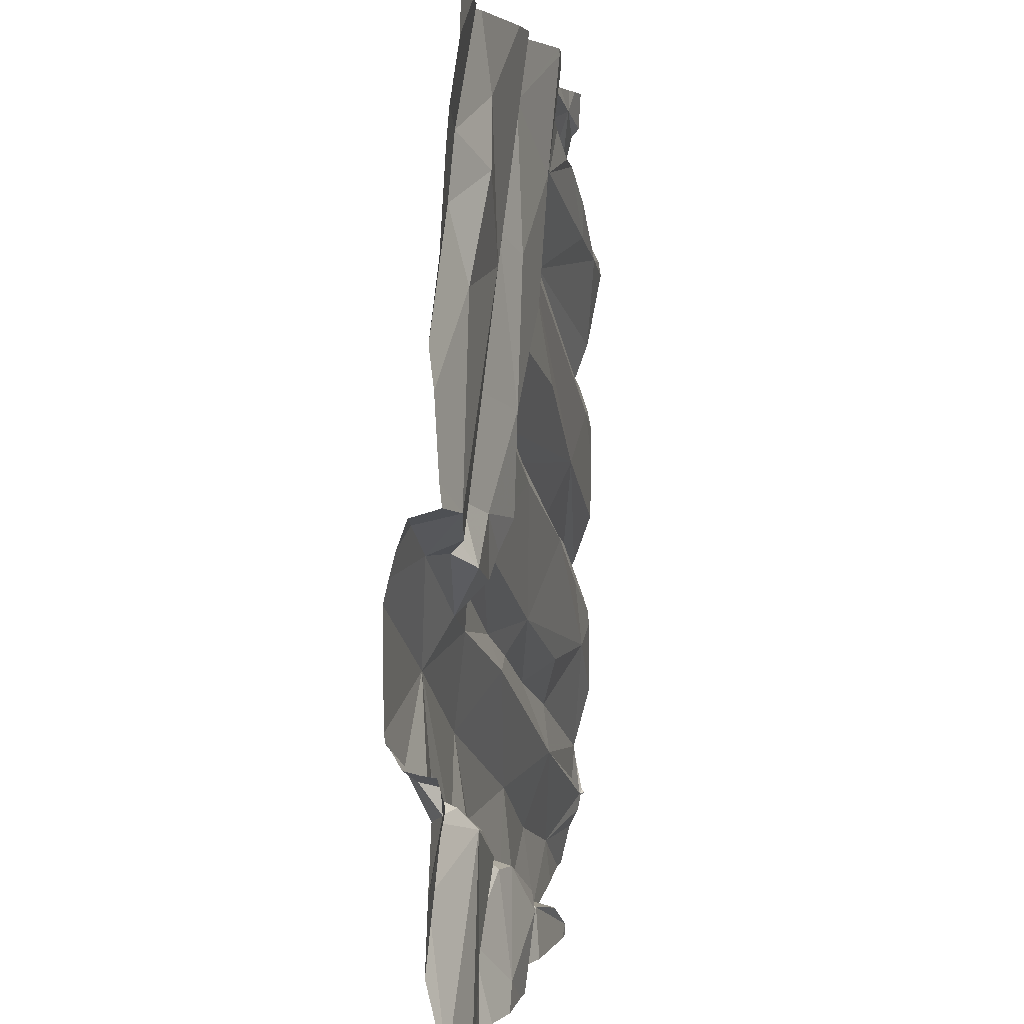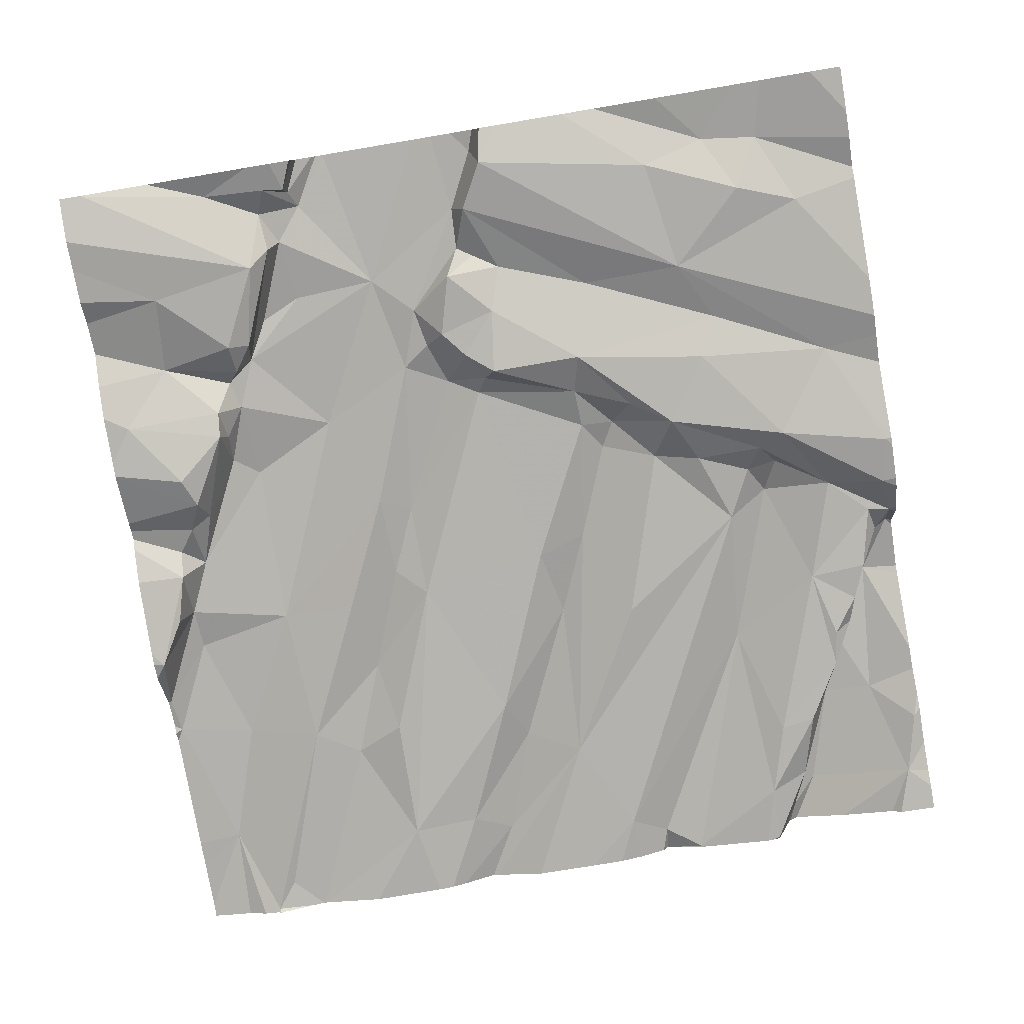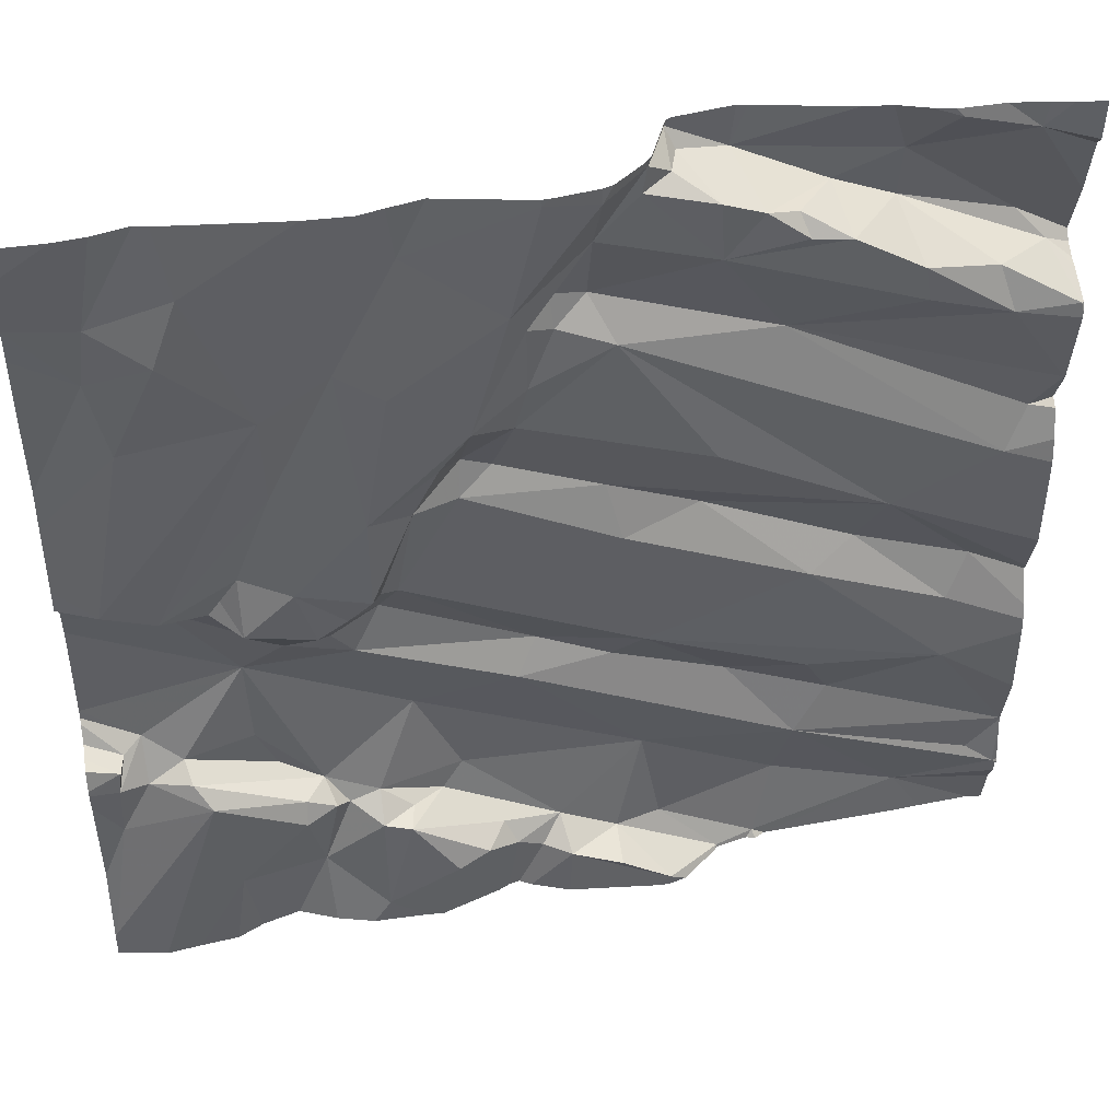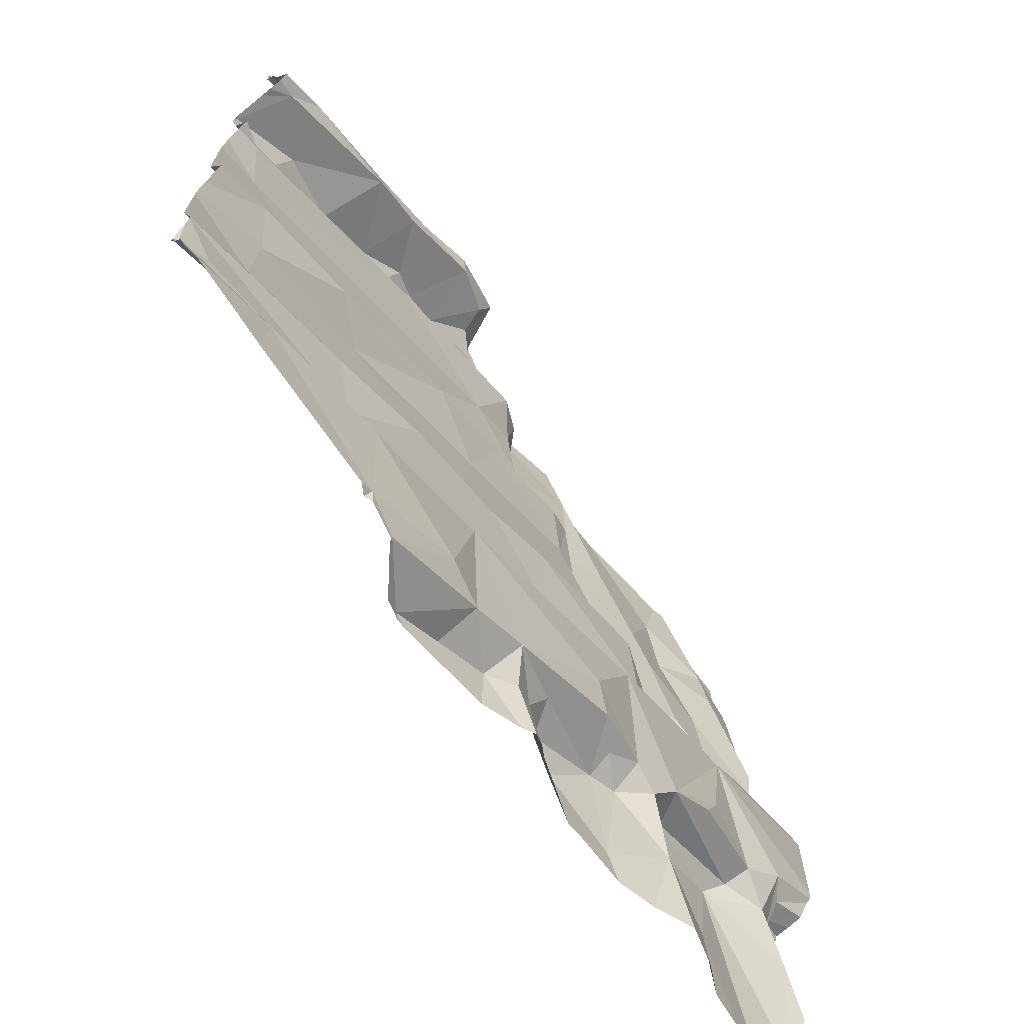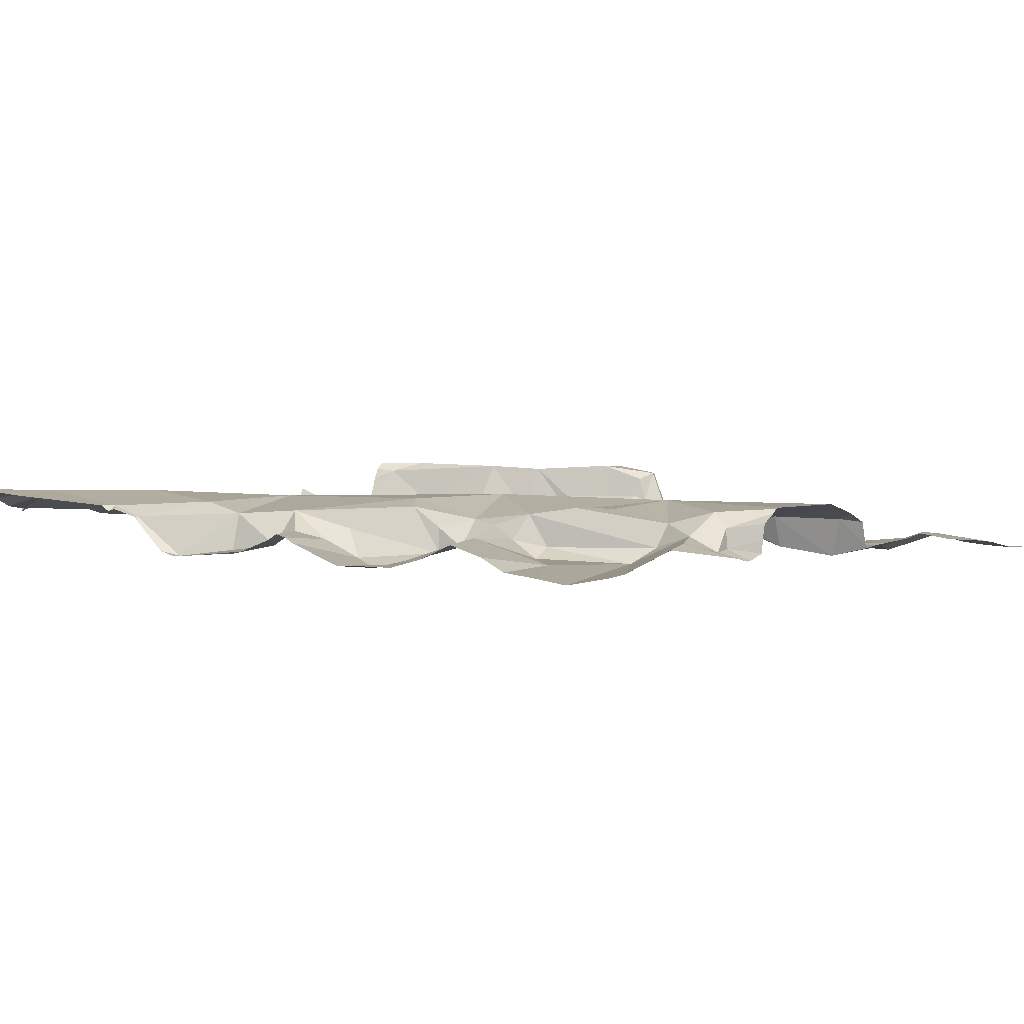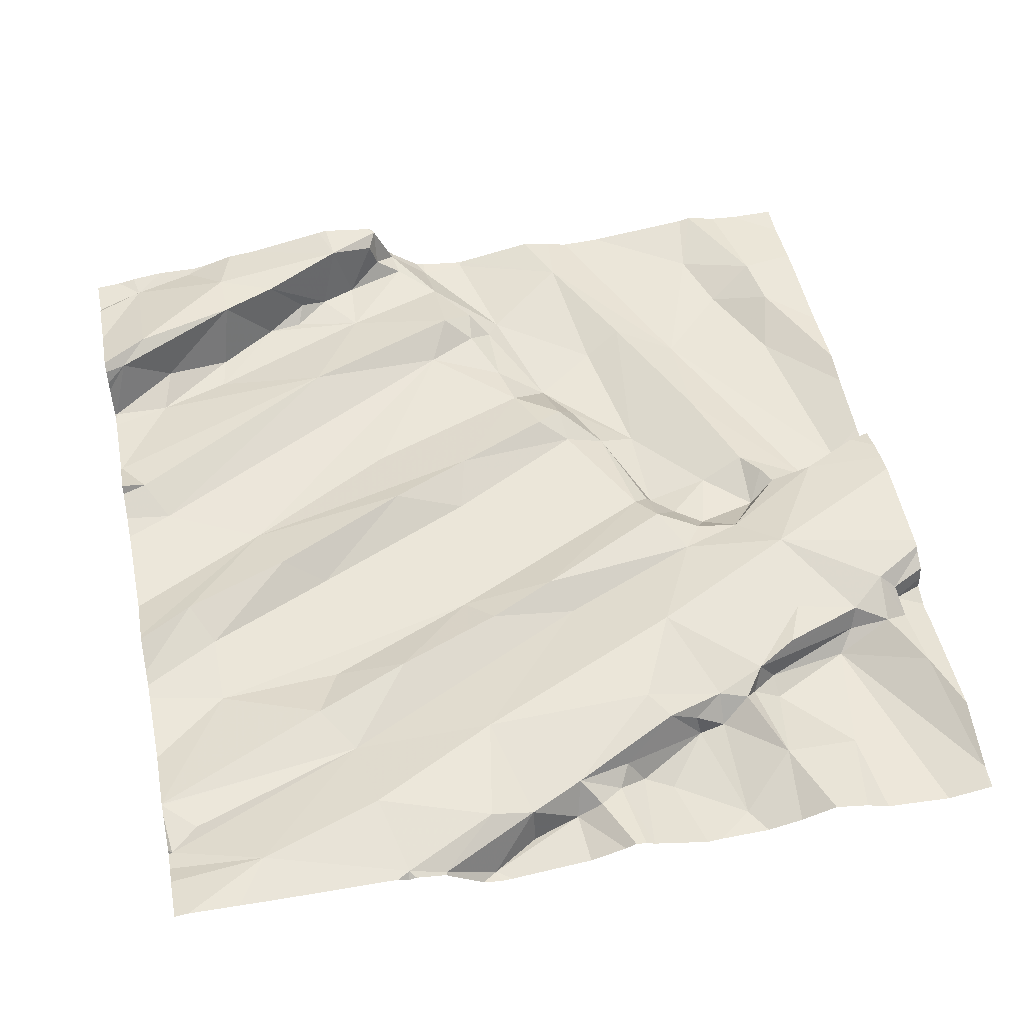
<metadata>
{"format":"obj","ext":"obj","renderer":"f3d","projection":"perspective","resolution":1024,"background":"white","views":[{"elev":4.3,"azim":101.0,"up":"+Y"},{"elev":-79.8,"azim":99.5,"up":"+Z"},{"elev":45.3,"azim":171.1,"up":"+Y"},{"elev":-71.0,"azim":-52.2,"up":"+Y"},{"elev":2.2,"azim":37.1,"up":"+Z"},{"elev":54.7,"azim":-11.8,"up":"+Z"}]}
</metadata>
<code>
v -83.17 292.5 501.1
v -82.62 294.4 501.1
v -83.09 292.5 501.1
v -83.54 294.4 501.1
v -83.24 292.6 501.1
v -83.15 292.7 501.1
v -82.68 294.4 501.1
v -83.2 292.5 501.1
v -82.51 292.5 501.1
v -83.62 294.4 501.2
v -83.11 294.4 501.1
v -83.09 292.7 501.2
v -83.52 294.4 501.1
v -82.75 292.9 501.1
v -83.02 294.4 501.1
v -83.6 294.4 501.2
v -82.79 292.6 501.1
v -83.02 292.8 501.2
v -82.51 294.3 501.1
v -82.51 293 501.2
v -84.41 292.6 501.2
v -83.3 292.6 501.1
v -82.51 293.3 501.2
v -83.42 292.6 501.2
v -83.48 292.6 501.2
v -83.47 292.6 501.2
v -82.96 292.6 501.2
v -83.59 292.6 501.2
v -83.37 292.6 501.2
v -83.69 292.5 501.1
v -83.16 294.4 501.1
v -83.23 294.4 501.1
v -83.81 292.5 501.2
v -82.93 292.8 501.1
v -83.59 292.5 501.1
v -83.34 292.7 501.2
v -83.16 292.7 501.2
v -83.09 292.8 501.2
v -83.22 292.7 501.2
v -82.51 293.4 501.2
v -82.51 293.1 501.2
v -82.78 294.4 501.1
v -84.05 294.4 501.3
v -83.05 292.5 501.1
v -82.56 292.8 501.2
v -82.61 292.5 501.1
v -83 292.8 501.2
v -83.93 292.6 501.3
v -84.21 292.6 501.3
v -83.96 292.8 501.2
v -84.34 292.7 501.2
v -83.89 292.5 501.2
v -83.68 292.6 501.3
v -83.64 292.8 501.3
v -83.27 292.8 501.3
v -82.51 293.4 501.2
v -82.51 293.1 501.2
v -83.09 293.6 501.1
v -83.23 293.7 501.1
v -82.76 292.5 501.1
v -82.59 293.5 501.1
v -82.69 293.4 501.1
v -82.92 293.9 501.1
v -82.57 292.9 501.2
v -83.2 292.5 501.1
v -82.95 293.4 501.2
v -83.09 293.4 501.1
v -83.18 293.6 501.2
v -82.81 293.4 501.2
v -82.79 293.4 501.2
v -82.85 293.4 501.1
v -84.25 293 501.2
v -83.97 293 501.2
v -84.03 292.9 501.2
v -82.92 293.7 501.2
v -82.94 292.8 501.2
v -82.71 292.9 501.2
v -83.76 293.7 501.2
v -83.38 293.8 501.2
v -83.55 293.6 501.2
v -82.92 293.3 501.2
v -82.98 292.8 501.2
v -82.89 292.9 501.2
v -82.7 293 501.2
v -83.15 293.4 501.2
v -83.42 293.2 501.3
v -83.63 293.2 501.2
v -82.69 293.4 501.2
v -82.68 292.5 501.1
v -83.66 292.5 501.1
v -82.85 293.5 501.2
v -83.27 293.6 501.2
v -84.1 293.5 501.2
v -83.74 293.5 501.2
v -83.28 293.7 501.2
v -82.99 293.3 501.2
v -83.05 293.4 501.2
v -83.01 293.3 501.2
v -83.58 293.5 501.2
v -83.11 293.3 501.2
v -83.11 293.4 501.2
v -82.51 293.5 501.1
v -82.51 293.1 501.2
v -84.31 293.6 501.2
v -84.28 294 501.2
v -84.41 293.8 501.2
v -84.24 293.2 501.2
v -82.51 293.1 501.2
v -83.95 293.3 501.2
v -82.51 293 501.1
v -84.05 293.4 501.2
v -84.29 293.3 501.2
v -82.51 293.5 501.2
v -83.88 293.9 501.2
v -83.56 294 501.2
v -84.36 293.7 501.2
v -82.51 293.5 501.1
v -82.51 293 501.1
v -82.51 293.5 501.2
v -82.62 293 501.2
v -82.58 293 501.2
v -82.58 293 501.2
v -83.33 292.5 501.2
v -82.63 292.9 501.2
v -82.51 293 501.2
v -83.29 293.8 501.1
v -82.56 293.5 501.2
v -83.34 293.7 501.2
v -82.84 293.2 501.3
v -82.52 292.5 501.1
v -83.57 293.1 501.2
v -83.17 293 501.3
v -83.48 292.5 501.1
v -83.06 293.2 501.2
v -83.38 293.1 501.2
v -82.85 293 501.2
v -83.81 293 501.3
v -83.64 293 501.2
v -82.75 294.1 501.1
v -82.8 294.2 501.1
v -82.64 294.1 501.1
v -83.05 294 501.2
v -83.14 293.9 501.1
v -83.36 294.1 501.1
v -83.17 294.2 501.1
v -83.39 294 501.1
v -83.51 294.2 501.2
v -83.52 294.3 501.1
v -83.42 294.4 501.1
v -83.73 292.5 501.1
v -83.81 292.5 501.2
v -83.8 292.5 501.2
v -82.62 294 501.2
v -82.66 293.9 501.1
v -83.45 294 501.2
v -83.4 293.9 501.2
v -84.12 294 501.2
v -84.11 294.1 501.2
v -83.97 294.2 501.2
v -82.51 292.7 501.2
v -82.51 292.5 501.1
v -83.75 294.1 501.2
v -83.51 294.1 501.2
v -83.6 294.3 501.2
v -83.96 294.2 501.3
v -83.88 294.2 501.2
v -83.9 294.2 501.2
v -83.44 294.1 501.2
v -83.82 294.2 501.2
v -84.41 294 501.2
v -84.26 294 501.2
v -82.51 293 501.2
v -84.37 294 501.3
v -84.08 294.1 501.3
v -83.61 294.3 501.2
v -83.74 294.3 501.2
v -83.65 294.3 501.2
v -83.65 294.4 501.3
v -84.31 294.1 501.3
v -82.51 294.4 501.1
v -84.31 294.3 501.2
v -82.51 292.5 501.1
v -82.51 292.9 501.1
v -84.09 294.3 501.3
v -83.77 294.3 501.3
v -84.17 294.3 501.2
v -82.51 292.5 501.1
v -83.67 294.3 501.3
v -84.42 292.7 501.2
v -84.42 292.6 501.2
v -84.42 292.6 501.2
v -84.42 292.6 501.2
v -84.42 292.6 501.2
v -84.42 292.8 501.2
v -84.42 292.8 501.2
v -84.42 292.8 501.2
v -84.42 292.6 501.2
v -83.43 294.4 501.1
v -82.75 294.4 501.1
v -84.42 292.6 501.2
v -83.41 294.4 501.1
v -84.42 293.5 501.2
v -84.42 293.5 501.2
v -84.42 293.1 501.2
v -84.42 293.1 501.2
v -84.42 293.1 501.2
v -84.42 293.3 501.2
v -84.42 293.2 501.2
v -84.42 293.6 501.2
v -84.42 293.7 501.2
v -84.42 293.7 501.2
v -84.42 293.8 501.2
v -84.42 292.9 501.2
v -84.42 293.8 501.2
v -84.42 293.7 501.2
v -84.42 293.2 501.2
v -84.42 292.8 501.2
v -84.42 293.9 501.2
v -84.42 293.9 501.2
v -84.42 294 501.2
v -84.42 293.8 501.2
v -84.42 294 501.2
v -84.42 294.1 501.3
v -84.42 294 501.3
v -84.42 294.3 501.2
v -84.42 294.3 501.2
v -84.42 294 501.3
v -84.42 294 501.3
v -82.51 294.2 501.1
v -82.51 294.1 501.1
v -82.51 293.9 501.1
v -82.51 293.8 501.2
v -82.51 293.7 501.2
v -83.4 292.5 501.2
v -83.37 292.5 501.2
v -83.35 292.5 501.2
v -83.69 292.5 501.1
v -82.97 292.5 501.2
v -82.9 292.5 501.2
v -82.82 292.5 501.2
v -83.92 292.5 501.2
v -83.9 292.5 501.2
v -83.88 292.5 501.2
v -84.27 292.5 501.3
v -84.21 292.5 501.3
v -84.39 292.5 501.3
v -84.42 292.5 501.3
v -82.51 292.5 501.1
v -82.51 292.5 501.1
v -84.11 294.4 501.2
v -83.66 294.4 501.3
v -83.67 294.4 501.3
v -83.78 294.4 501.3
v -84.24 294.4 501.2
v -84.15 294.4 501.2
v -83.99 294.4 501.3
v -83.8 294.4 501.3
v -84.32 294.4 501.2
v -84.36 294.4 501.2
v -84.42 294.4 501.2
f 3 5 8
f 240 17 239
f 6 5 3
f 12 6 3
f 9 14 46
f 255 186 250
f 46 17 89
f 254 181 186
f 244 49 246
f 25 24 26
f 26 28 25
f 25 30 90
f 30 33 152
f 24 25 234
f 17 34 27
f 30 35 28
f 18 12 27
f 22 6 36
f 37 12 38
f 22 5 6
f 6 37 39
f 29 24 235
f 33 30 28
f 243 52 242
f 253 185 252
f 26 24 29
f 35 25 28
f 35 30 25
f 27 3 44
f 27 12 3
f 8 22 65
f 252 178 251
f 123 29 236
f 251 178 10
f 17 27 239
f 45 14 9
f 250 186 43
f 45 9 182
f 27 34 47
f 12 18 38
f 36 29 22
f 6 12 37
f 43 184 185
f 49 48 50
f 26 36 39
f 189 51 194
f 48 49 52
f 53 28 54
f 53 52 33
f 151 52 243
f 39 55 26
f 39 36 6
f 26 29 36
f 195 74 196
f 194 50 195
f 50 21 49
f 49 21 192
f 51 21 50
f 16 175 4
f 241 49 245
f 242 52 241
f 241 52 49
f 48 52 53
f 53 54 48
f 28 53 33
f 26 54 28
f 126 59 58
f 62 61 63
f 34 17 14
f 67 66 58
f 70 69 71
f 74 73 72
f 14 77 76
f 80 79 78
f 47 34 76
f 47 18 27
f 70 71 81
f 39 37 38
f 83 82 84
f 86 85 87
f 82 18 47
f 62 70 88
f 75 91 62
f 63 75 62
f 68 92 85
f 78 93 80
f 62 91 70
f 94 80 93
f 71 96 81
f 96 97 98
f 85 99 87
f 97 100 98
f 98 81 96
f 97 67 101
f 85 101 68
f 80 99 92
f 10 175 16
f 204 107 205
f 72 73 87
f 109 72 87
f 109 111 107
f 107 72 109
f 205 112 206
f 109 99 94
f 233 154 102
f 114 104 115
f 104 93 115
f 209 116 210
f 239 27 238
f 93 104 203
f 232 153 154
f 101 85 100
f 100 97 101
f 71 69 91
f 121 120 64
f 122 121 64
f 77 84 82
f 82 76 77
f 84 77 124
f 95 59 126
f 67 97 66
f 68 59 95
f 91 66 71
f 68 67 58
f 172 122 20
f 76 34 14
f 85 92 99
f 91 69 70
f 67 68 101
f 68 58 59
f 68 95 92
f 71 66 96
f 99 109 87
f 58 66 75
f 66 91 75
f 238 27 44
f 32 145 31
f 77 14 124
f 124 64 120
f 122 64 110
f 237 30 150
f 61 127 113
f 127 61 88
f 61 62 88
f 124 45 64
f 64 45 183
f 45 124 14
f 120 84 124
f 47 76 82
f 93 78 115
f 79 115 78
f 128 80 92
f 231 153 232
f 97 96 66
f 114 105 106
f 108 120 103
f 86 87 131
f 236 29 235
f 116 106 211
f 31 145 11
f 54 26 55
f 132 55 38
f 127 88 40
f 112 107 111
f 86 134 100
f 135 134 86
f 103 121 57
f 129 136 84
f 38 55 39
f 129 134 132
f 82 136 129
f 87 73 137
f 81 98 134
f 50 138 137
f 40 129 23
f 88 81 129
f 88 70 81
f 94 99 80
f 100 134 98
f 135 86 131
f 129 81 134
f 196 72 217
f 74 137 73
f 94 111 109
f 93 111 94
f 116 104 114
f 112 93 208
f 137 74 50
f 106 116 114
f 50 48 54
f 132 82 129
f 235 24 234
f 234 25 133
f 120 129 84
f 100 85 86
f 11 63 15
f 132 38 82
f 82 83 136
f 135 138 54
f 132 135 54
f 55 132 54
f 84 136 83
f 128 95 79
f 18 82 38
f 131 138 135
f 111 93 112
f 79 80 128
f 50 54 138
f 131 87 137
f 134 135 132
f 138 131 137
f 230 153 231
f 128 92 95
f 63 139 140
f 140 141 199
f 144 143 145
f 144 146 126
f 147 144 148
f 145 149 144
f 126 143 144
f 150 30 152
f 19 141 229
f 201 149 145
f 141 140 139
f 145 63 11
f 13 149 198
f 143 126 58
f 144 149 148
f 63 140 15
f 63 154 139
f 229 153 230
f 201 145 32
f 154 63 61
f 155 115 156
f 158 157 159
f 162 114 163
f 143 142 145
f 144 147 146
f 139 153 141
f 95 126 79
f 115 155 163
f 163 147 162
f 147 164 162
f 115 79 156
f 165 159 166
f 162 167 159
f 114 162 157
f 162 159 157
f 168 147 163
f 167 162 169
f 170 105 171
f 171 105 158
f 218 170 219
f 114 157 105
f 105 157 158
f 229 141 153
f 58 75 142
f 106 105 218
f 146 168 155
f 171 173 170
f 158 174 171
f 168 163 155
f 63 142 75
f 147 148 175
f 142 63 145
f 152 33 151
f 146 155 156
f 156 126 146
f 147 168 146
f 159 167 166
f 169 166 167
f 164 147 175
f 164 176 162
f 176 169 162
f 142 143 58
f 154 153 139
f 232 154 233
f 154 61 102
f 175 148 4
f 164 177 176
f 164 175 177
f 175 178 177
f 220 173 222
f 151 33 52
f 126 156 79
f 173 171 174
f 179 181 223
f 141 19 2
f 158 159 174
f 174 179 173
f 173 179 224
f 174 184 179
f 174 165 184
f 159 165 174
f 185 169 176
f 165 169 185
f 165 166 169
f 179 184 181
f 114 115 163
f 186 184 43
f 41 129 108
f 178 175 10
f 185 178 252
f 176 177 188
f 185 176 188
f 254 186 255
f 188 178 185
f 43 185 256
f 181 184 186
f 165 185 184
f 178 188 177
f 23 129 41
f 189 21 51
f 190 21 189
f 133 25 90
f 57 121 172
f 191 21 193
f 192 21 191
f 90 30 237
f 198 149 201
f 193 21 190
f 56 127 40
f 194 51 50
f 195 50 74
f 40 88 129
f 196 74 72
f 197 49 192
f 103 120 121
f 7 141 2
f 65 22 123
f 123 22 29
f 246 200 247
f 108 129 120
f 200 49 197
f 15 140 42
f 202 104 209
f 203 104 202
f 102 61 117
f 204 72 107
f 60 17 240
f 117 61 113
f 205 107 112
f 13 148 149
f 206 112 216
f 118 122 110
f 207 93 203
f 208 93 207
f 110 64 183
f 209 104 116
f 89 17 60
f 125 122 118
f 210 116 215
f 211 106 212
f 119 127 56
f 212 106 214
f 213 72 204
f 130 9 46
f 214 106 221
f 113 127 119
f 215 116 211
f 20 122 125
f 216 112 208
f 46 14 17
f 217 72 213
f 218 105 170
f 4 148 13
f 172 121 122
f 219 170 220
f 160 45 182
f 220 170 173
f 221 106 218
f 44 3 1
f 222 173 228
f 183 45 160
f 223 181 225
f 224 179 223
f 42 140 199
f 225 181 226
f 182 9 161
f 1 3 8
f 226 181 259
f 227 173 224
f 8 5 22
f 161 9 187
f 228 173 227
f 187 9 130
f 199 141 7
f 245 49 244
f 246 49 200
f 2 19 180
f 248 187 130
f 249 187 248
f 256 185 257
f 257 185 253
f 258 181 254
f 259 181 258
f 260 226 259

</code>
